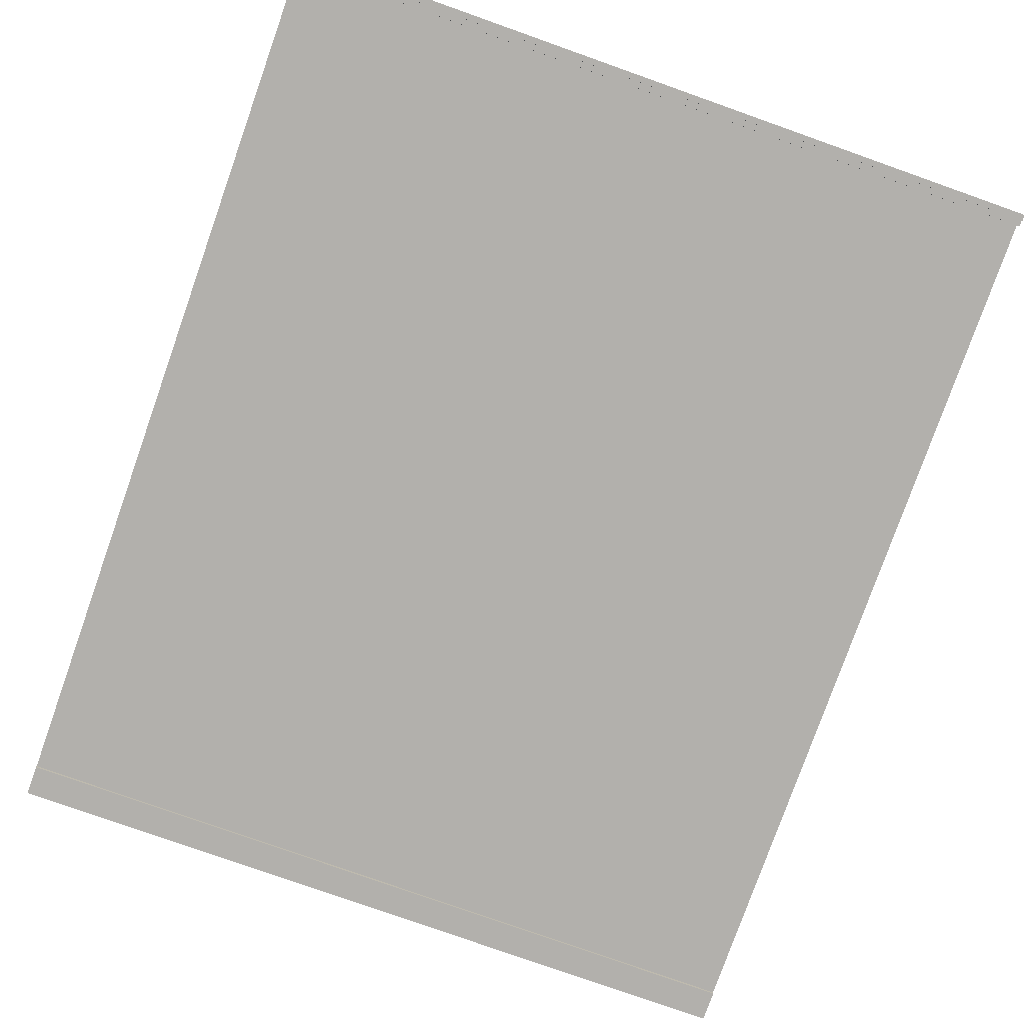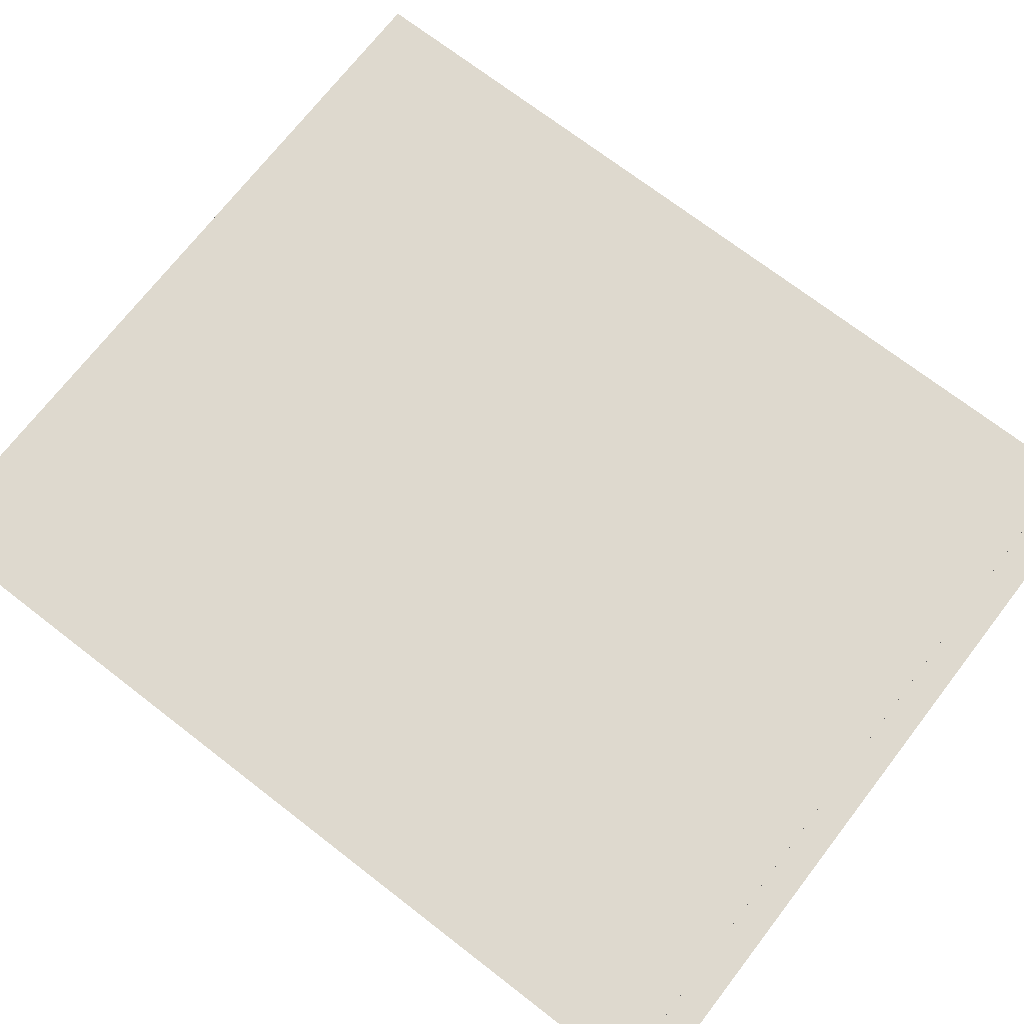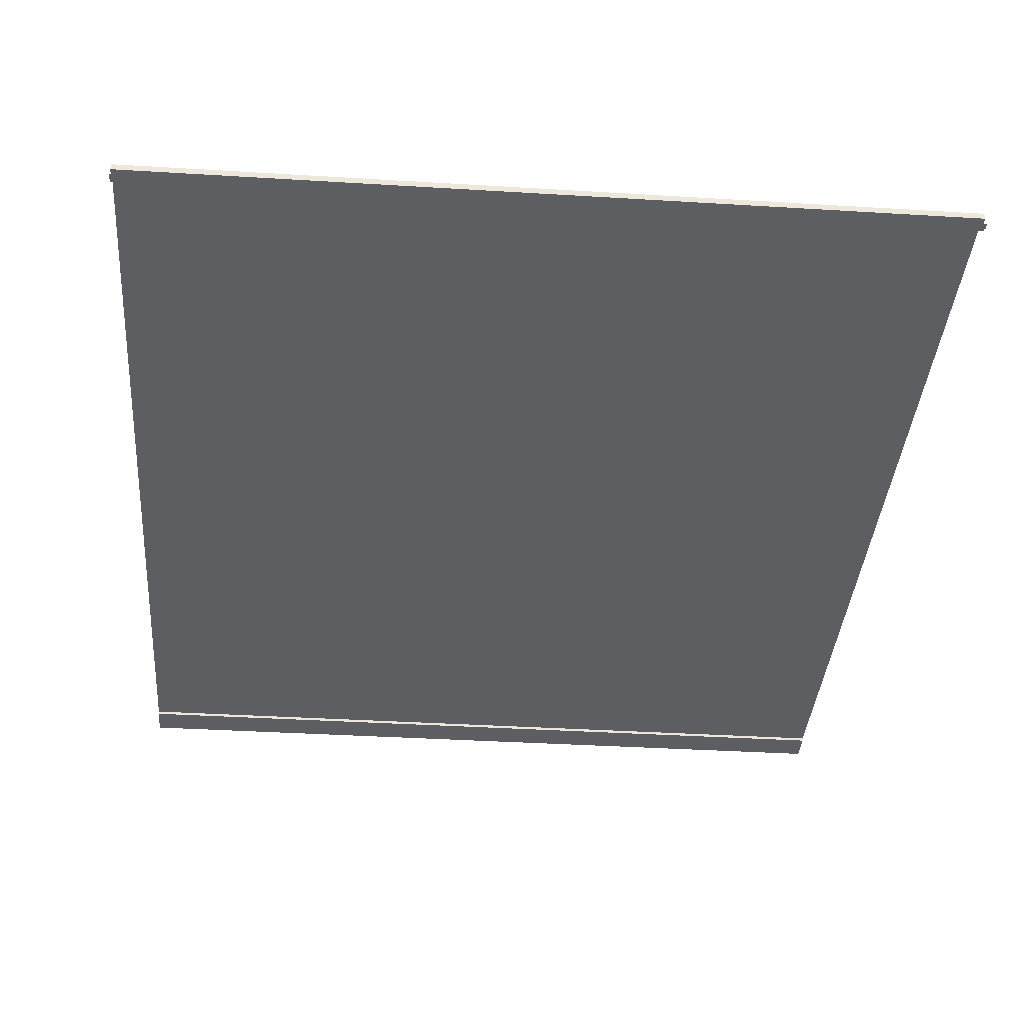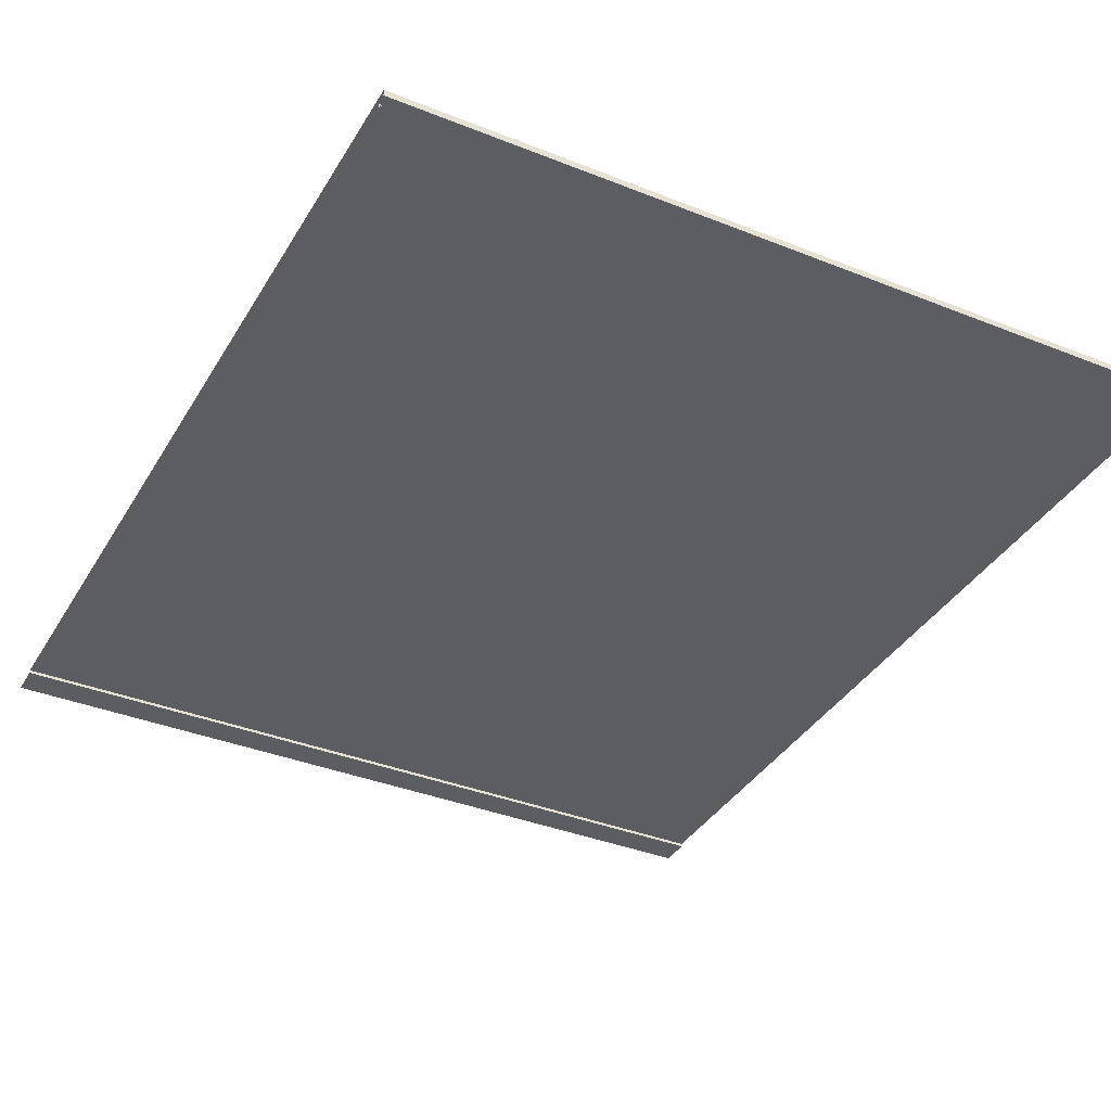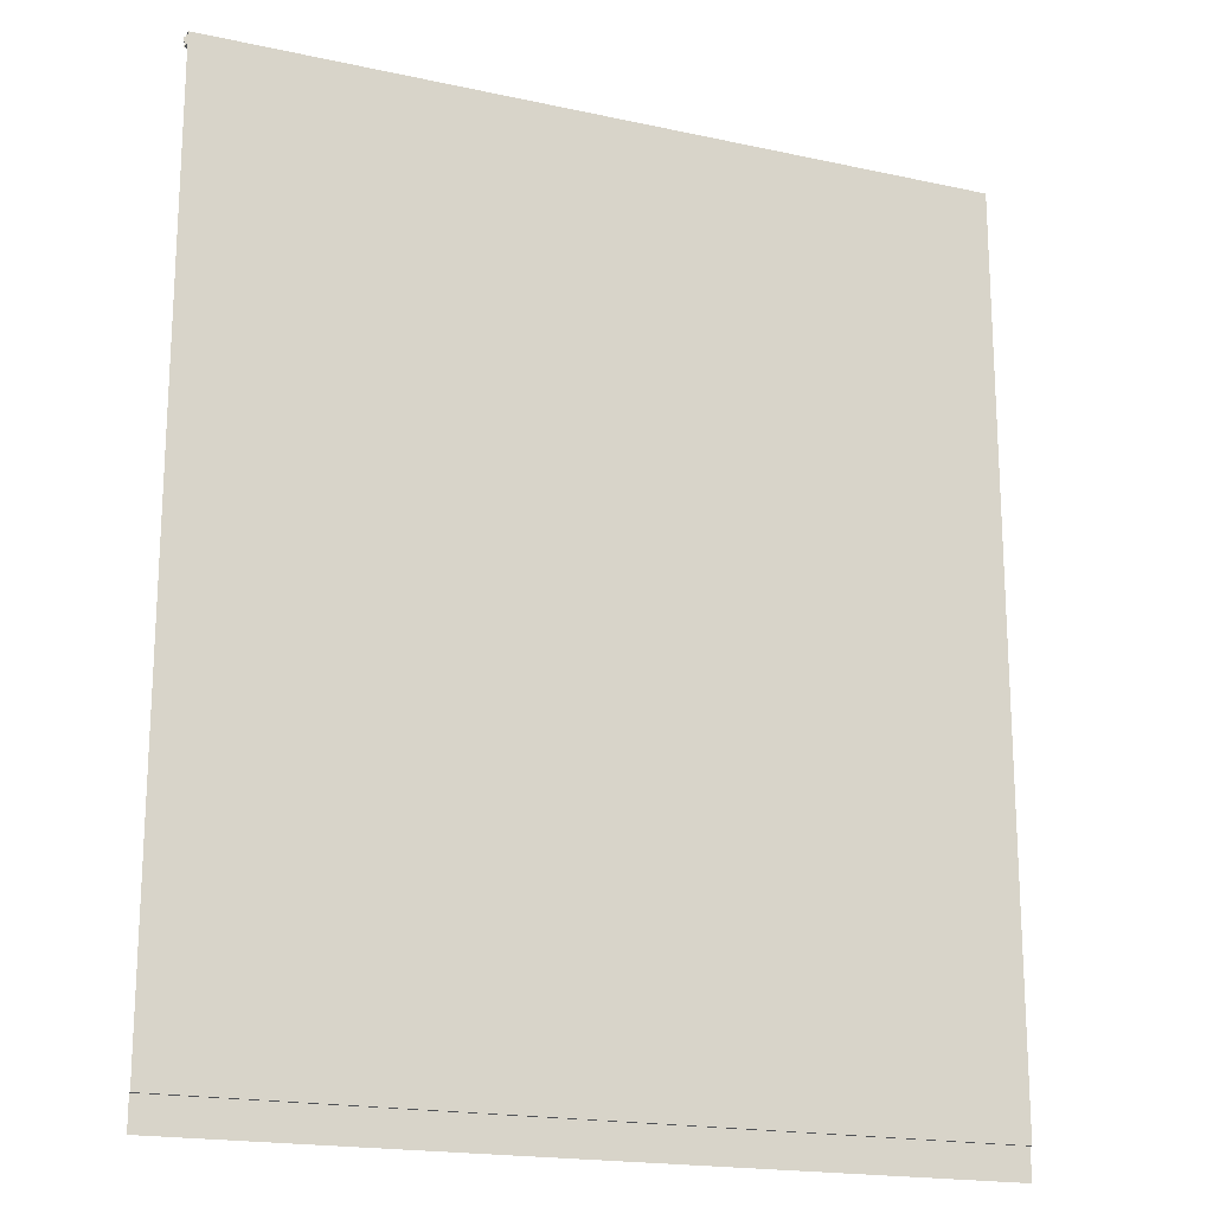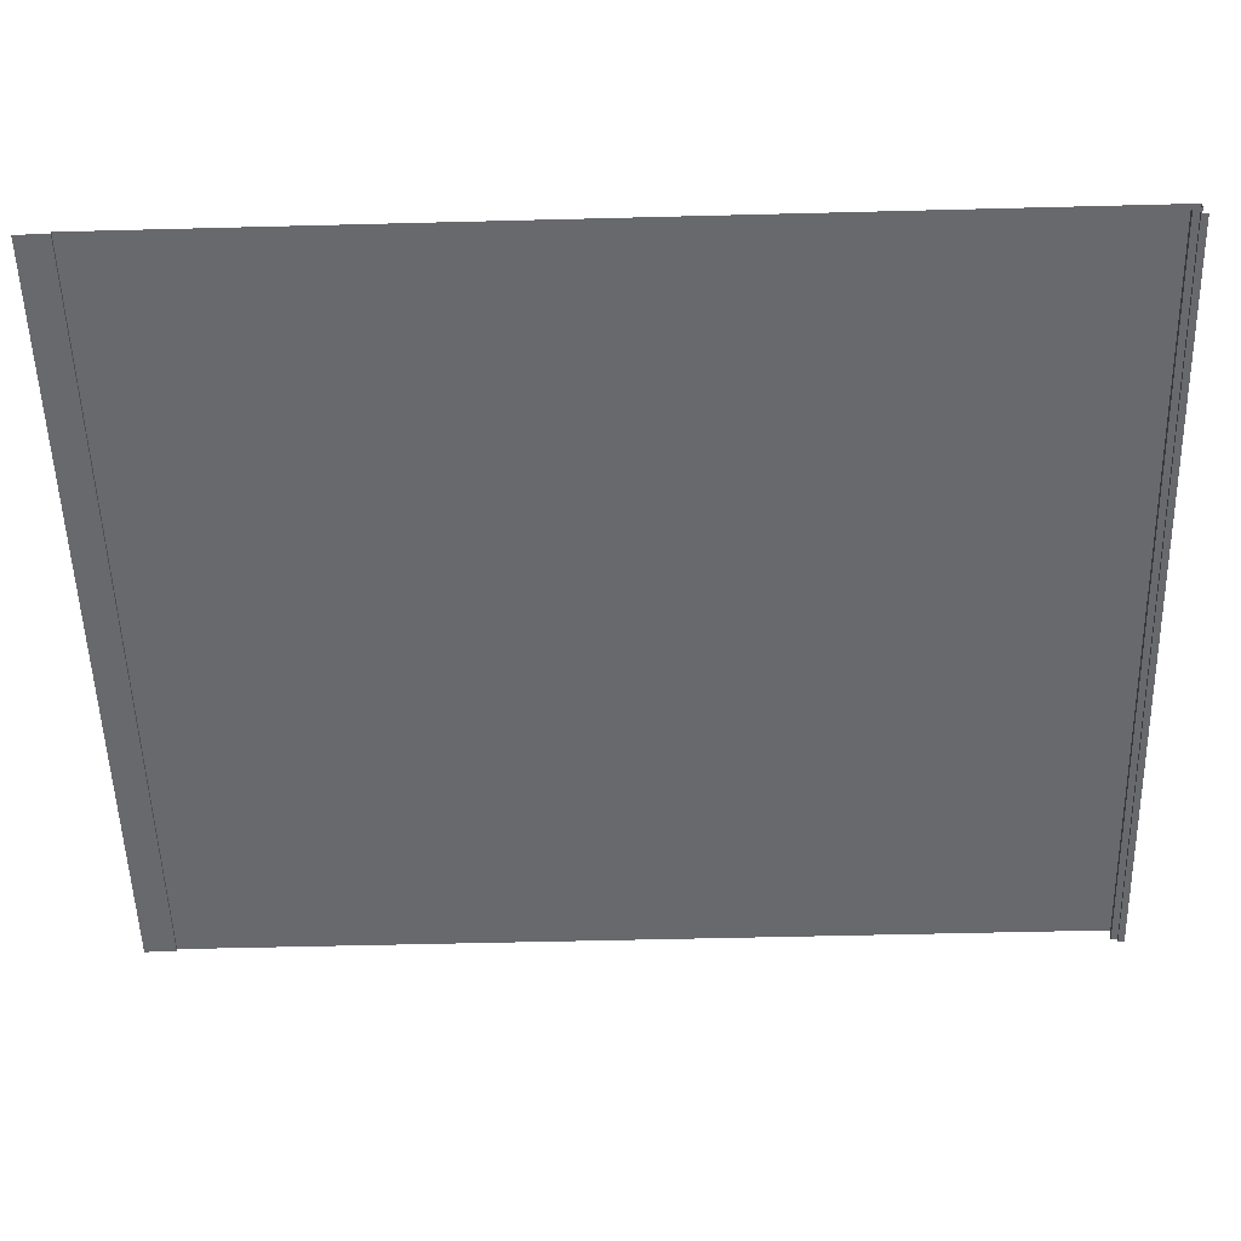
<metadata>
{"format":"obj","ext":"obj","renderer":"f3d","projection":"perspective","resolution":1024,"background":"white","views":[{"elev":-78.7,"azim":160.5,"up":"+Z"},{"elev":71.5,"azim":-52.3,"up":"+Z"},{"elev":-37.3,"azim":175.5,"up":"+Z"},{"elev":-36.9,"azim":152.7,"up":"+Z"},{"elev":-18.6,"azim":-22.7,"up":"+Y"},{"elev":-52.8,"azim":91.6,"up":"+Z"}]}
</metadata>
<code>
o pared_3.d.s
v 3.822 0.09615 4.968
v 3.822 2.966 4.968
v 6.305 2.966 4.968
v 6.305 0.09615 4.968
v 3.822 2.966 4.948
v 6.305 2.966 4.948
v 3.822 2.937 4.948
v 6.305 2.937 4.948
v 6.305 2.937 4.928
v 3.822 2.937 4.928
v 3.822 2.956 4.928
v 6.305 2.956 4.928
v 3.822 2.956 4.918
v 6.305 2.956 4.918
v 6.305 2.976 4.918
v 3.822 2.976 4.918
v 6.305 0.09615 4.958
v 3.822 0.09615 4.958
v 3.822 -0.003167 4.958
v 6.305 -0.003167 4.958
f 2 4 1
f 6 2 5
f 5 8 6
f 8 10 9
f 11 9 10
f 11 14 12
f 14 16 15
f 4 18 1
f 18 20 19
f 2 3 4
f 6 3 2
f 5 7 8
f 8 7 10
f 11 12 9
f 11 13 14
f 14 13 16
f 4 17 18
f 18 17 20

</code>
